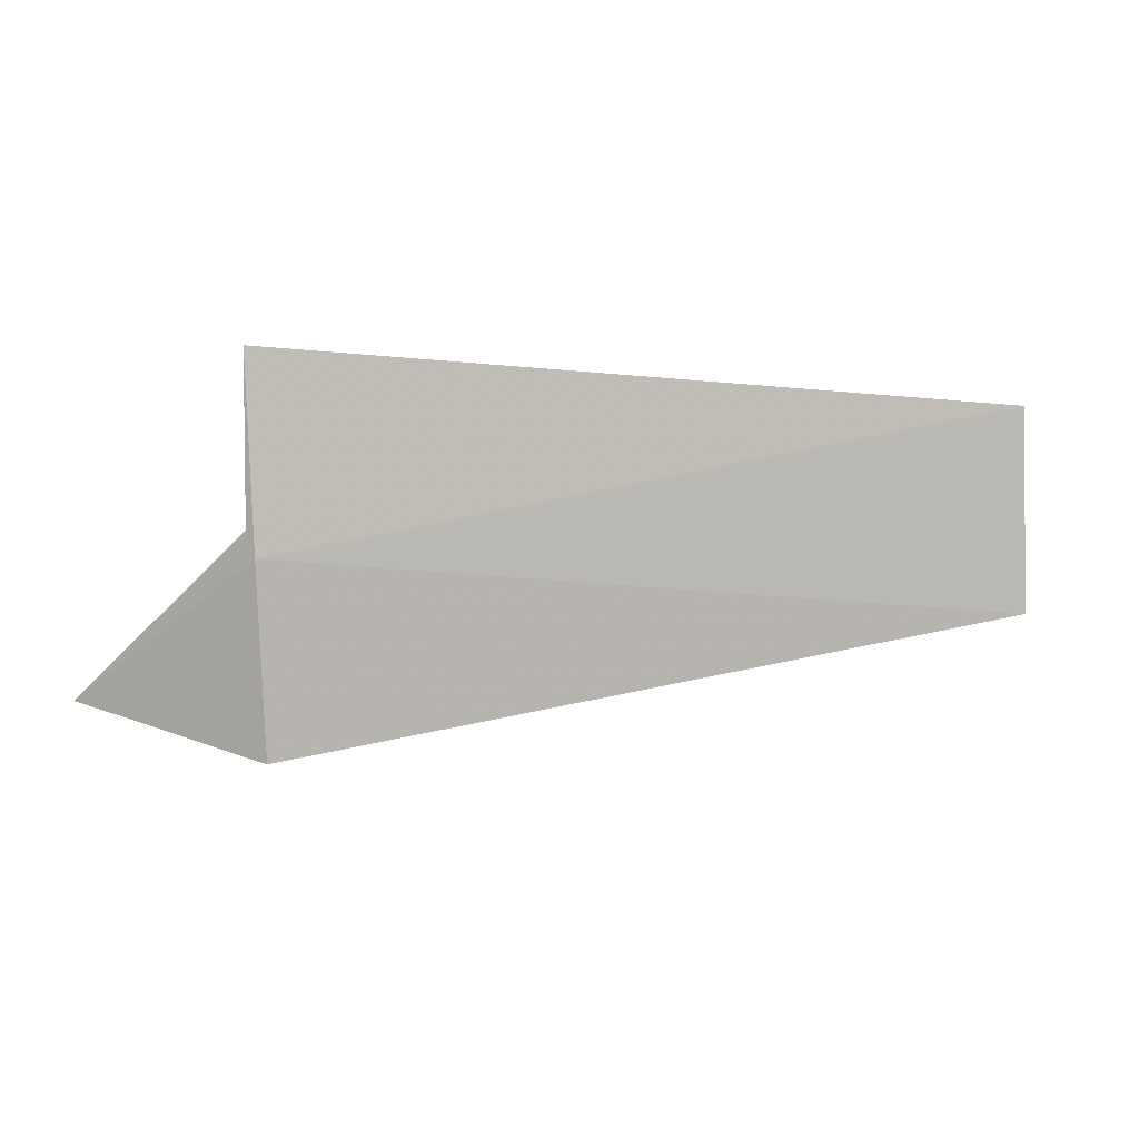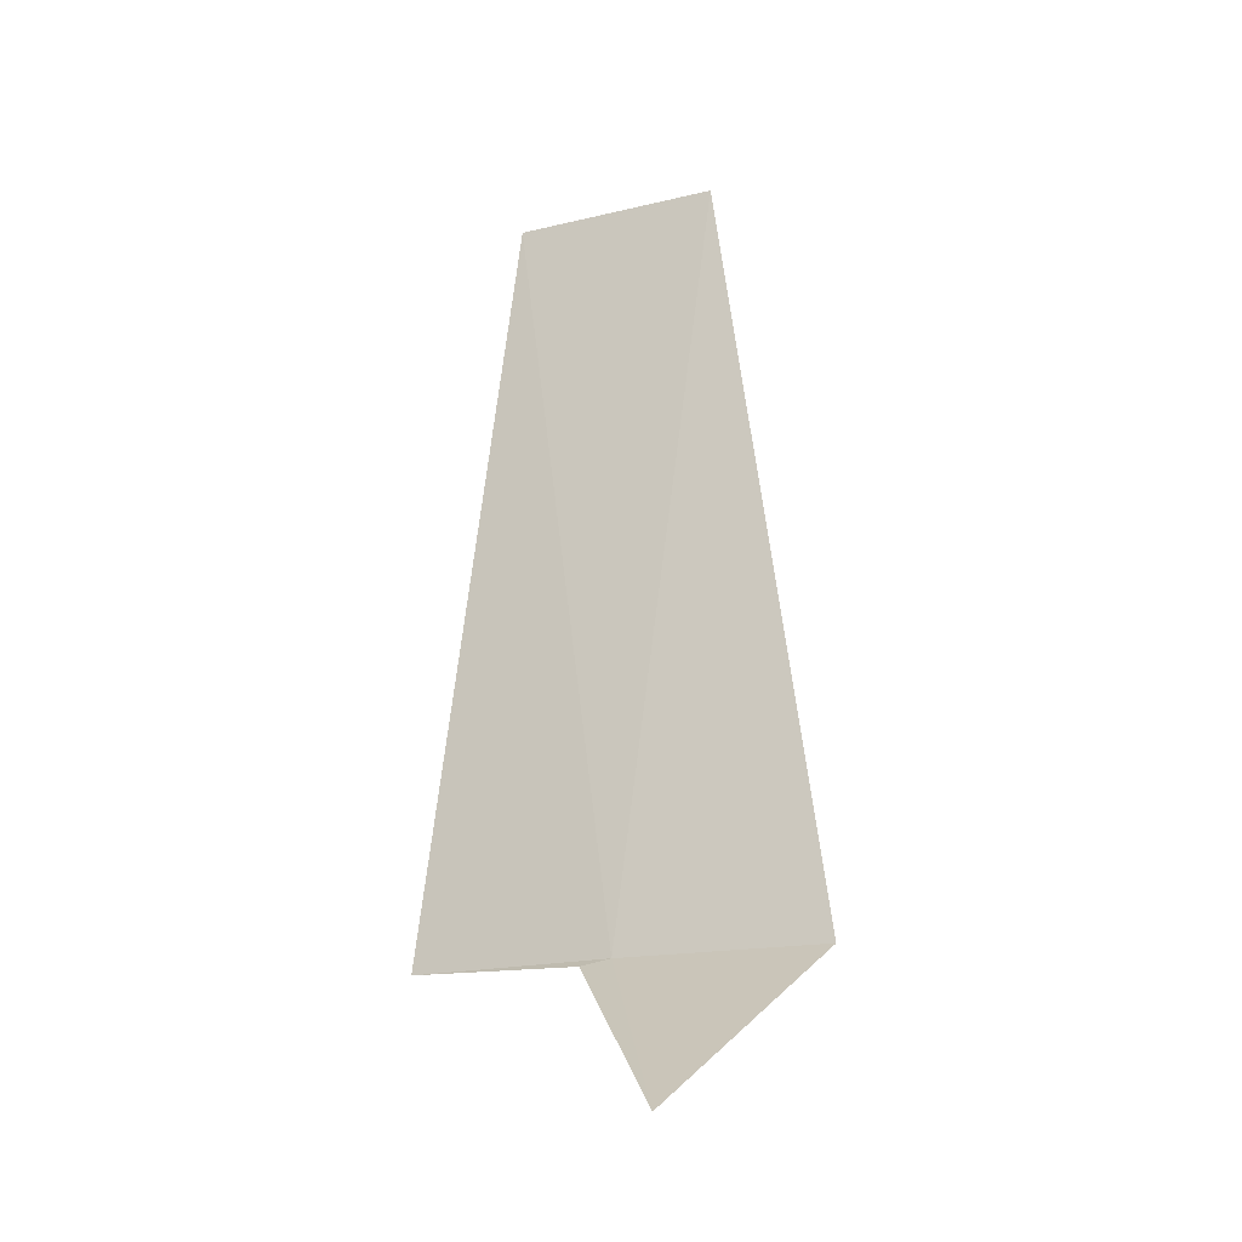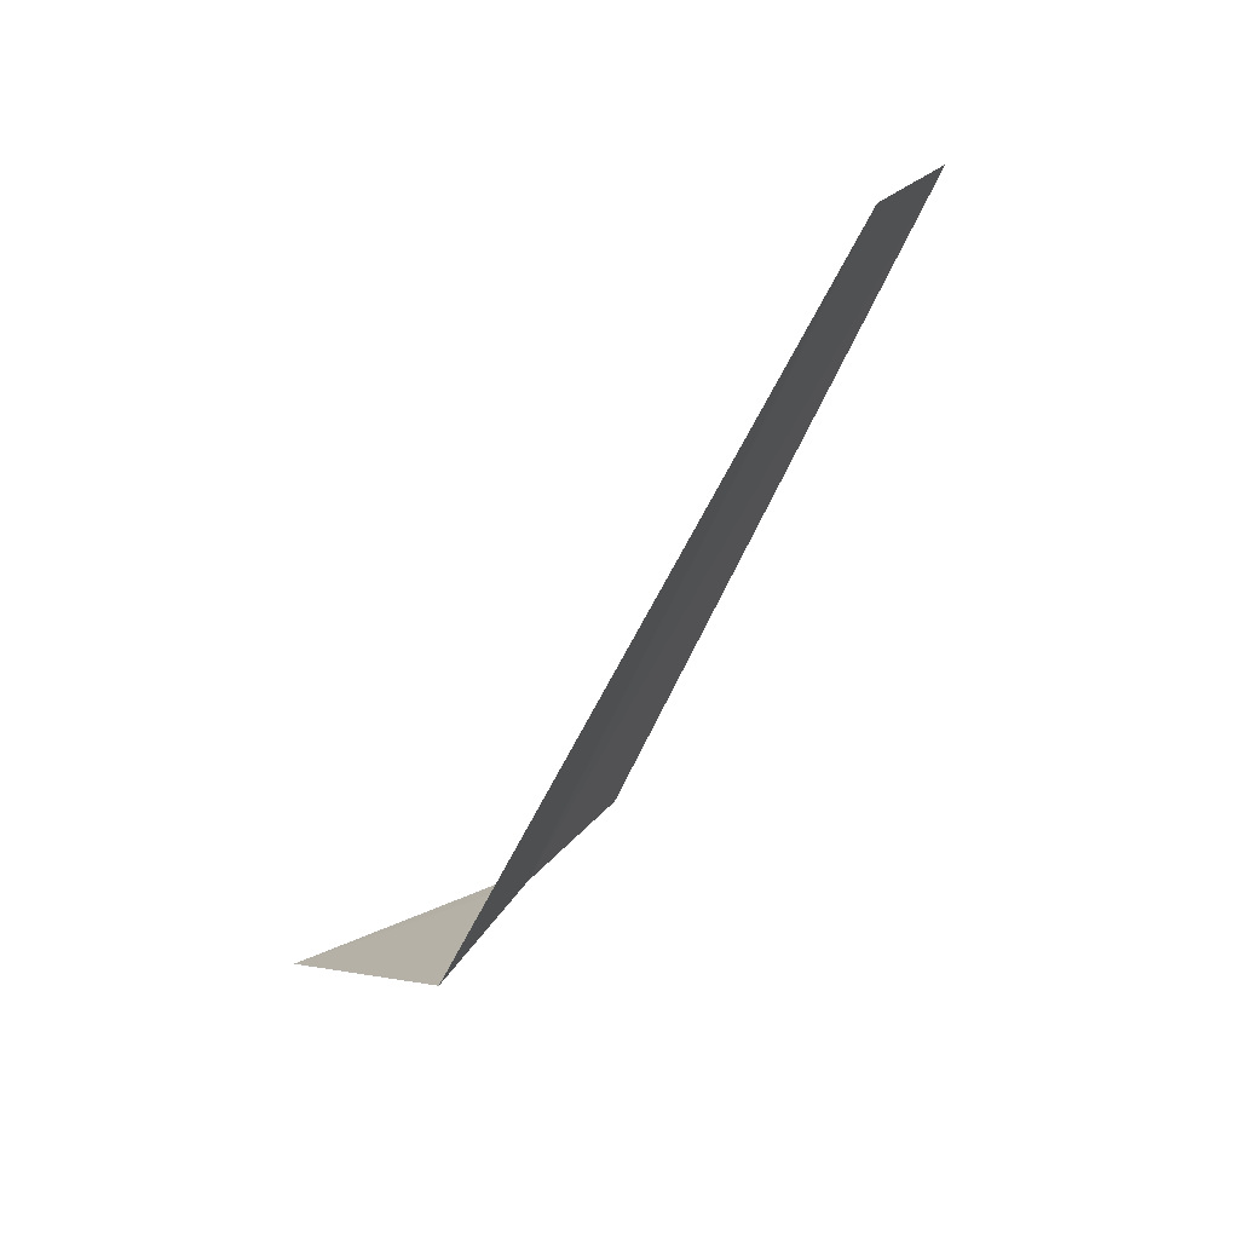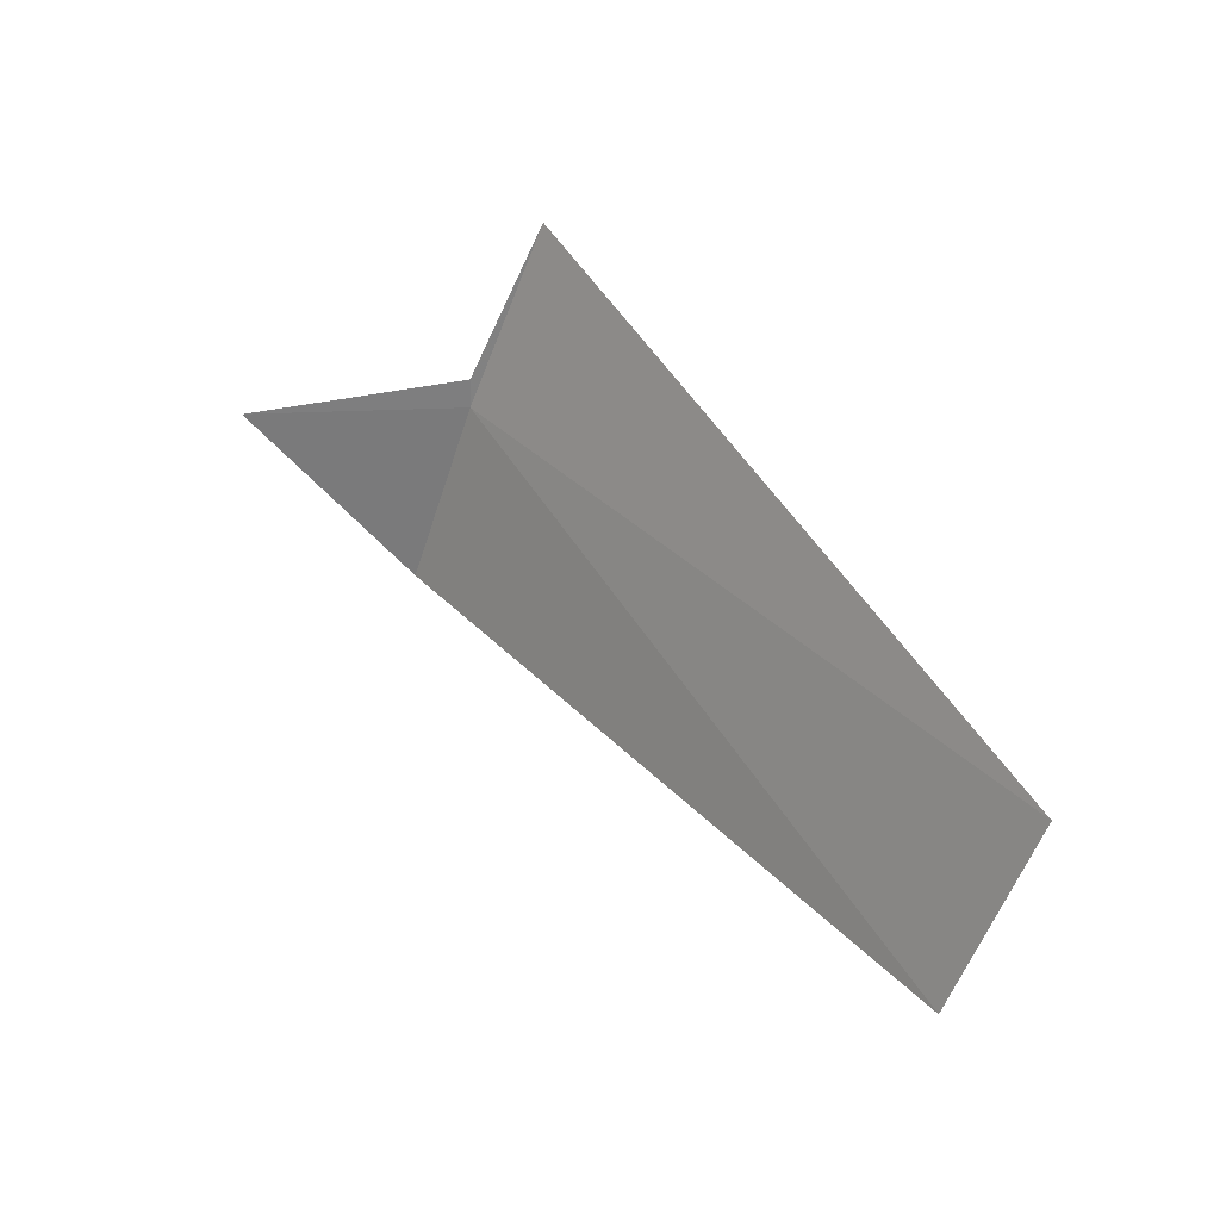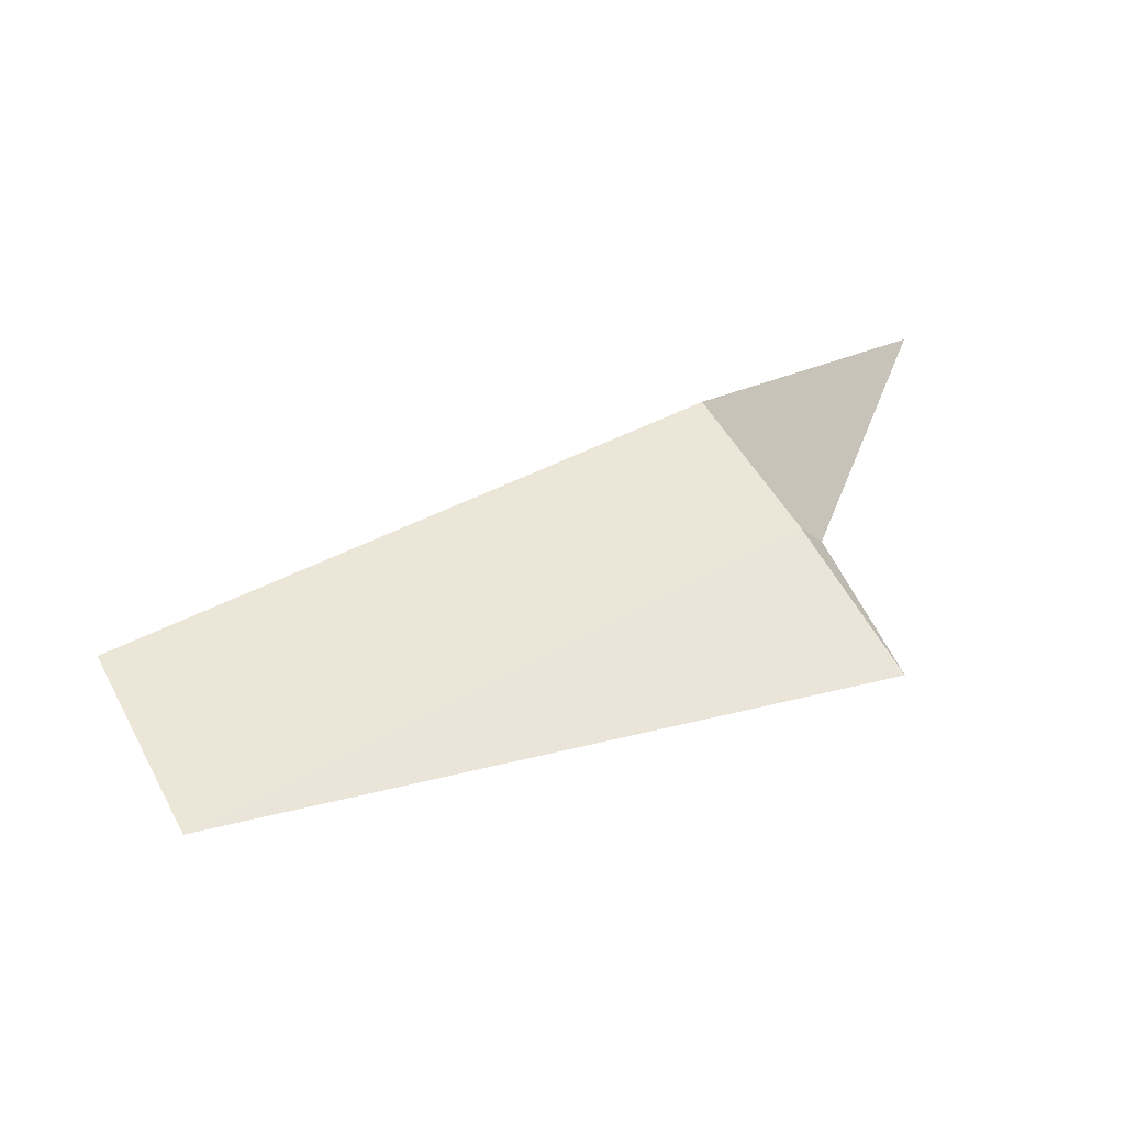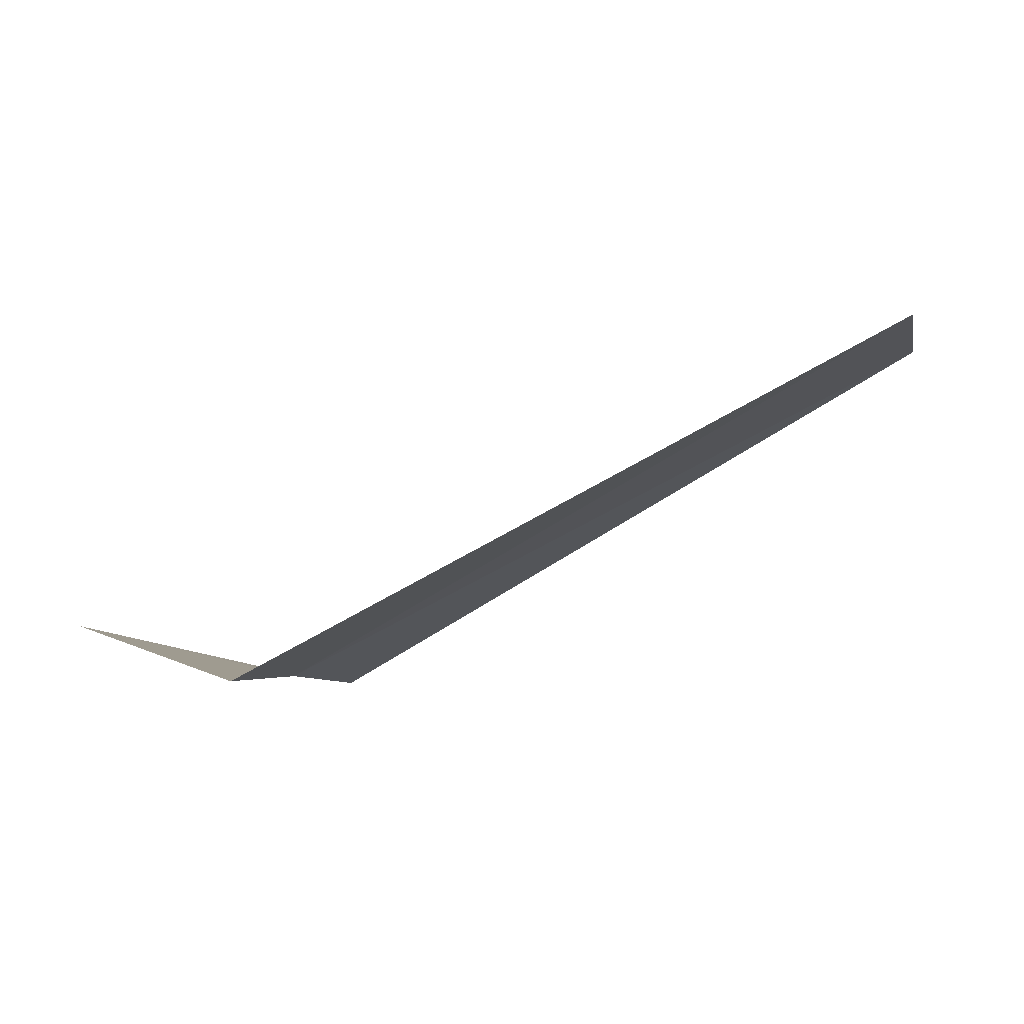
<metadata>
{"format":"obj","ext":"obj","renderer":"f3d","projection":"perspective","resolution":1024,"background":"white","views":[{"elev":31.7,"azim":-5.0,"up":"+Y"},{"elev":69.2,"azim":-89.0,"up":"+Z"},{"elev":-59.3,"azim":65.5,"up":"+Y"},{"elev":46.3,"azim":55.4,"up":"+Y"},{"elev":28.5,"azim":148.4,"up":"+Z"},{"elev":-74.4,"azim":30.3,"up":"+Y"}]}
</metadata>
<code>
v 14.7 6.122 32.44
v 14.7 7.104 31.96
v 14.66 6.274 32.41
v 13.86 5.931 33.37
v 14.7 5.106 32.85
v 18.75 5.676 32.63
v 18.75 6.686 32.18
f 1 3 2
f 1 4 3
f 1 6 5
f 1 2 7
f 1 7 6
f 1 5 4

</code>
